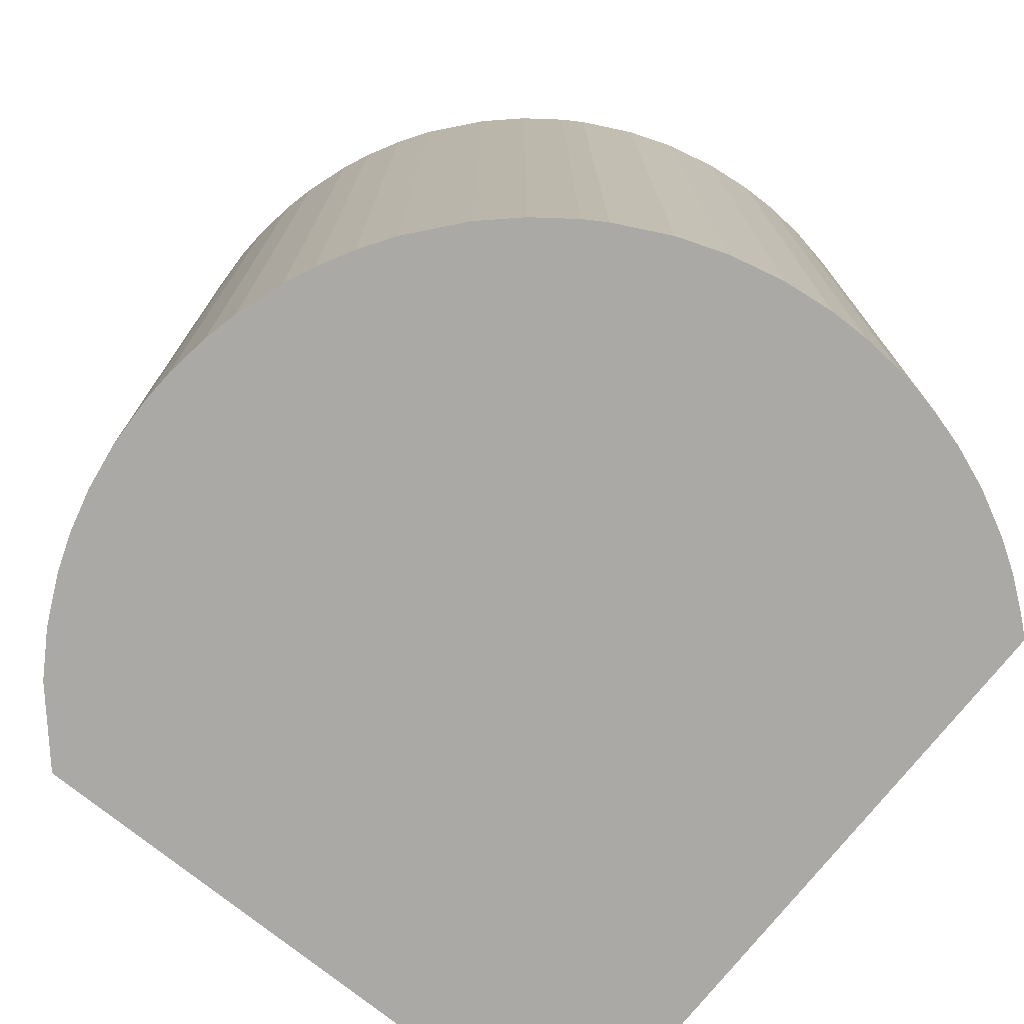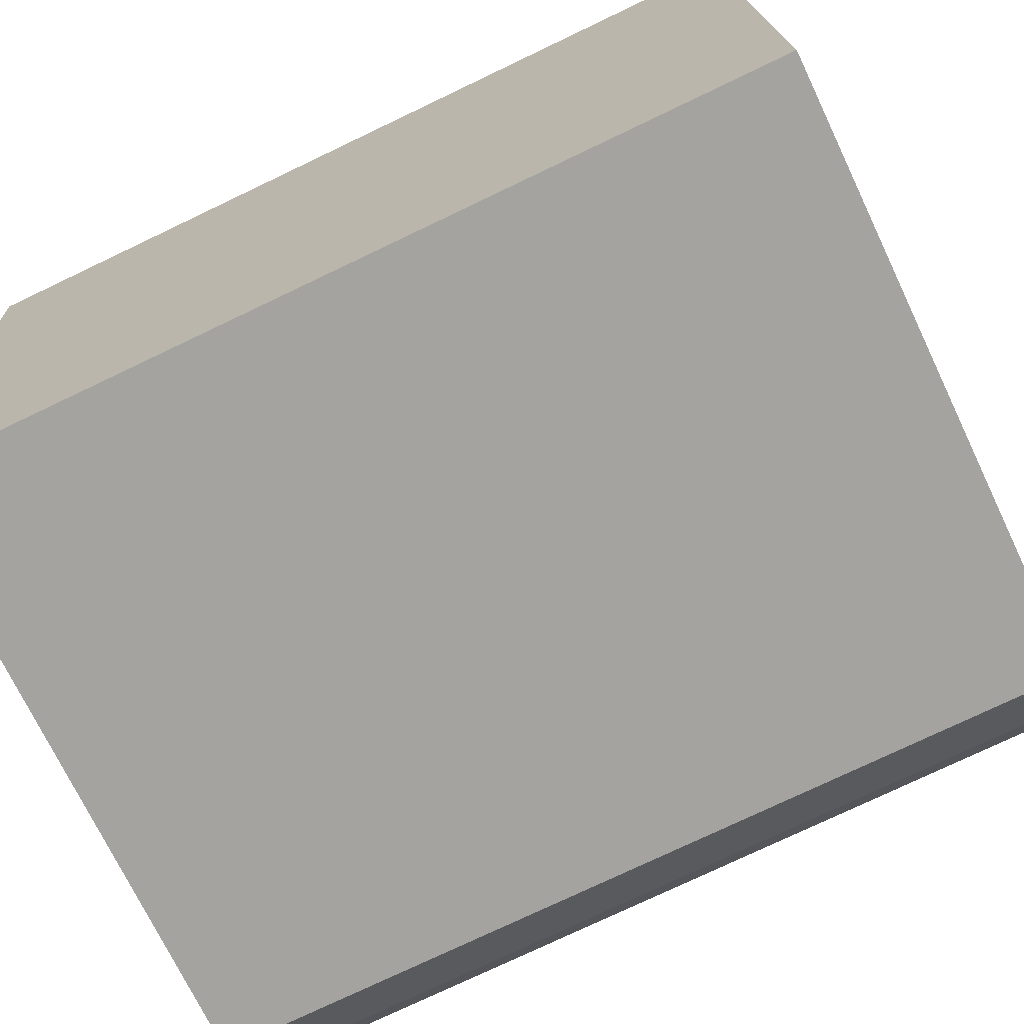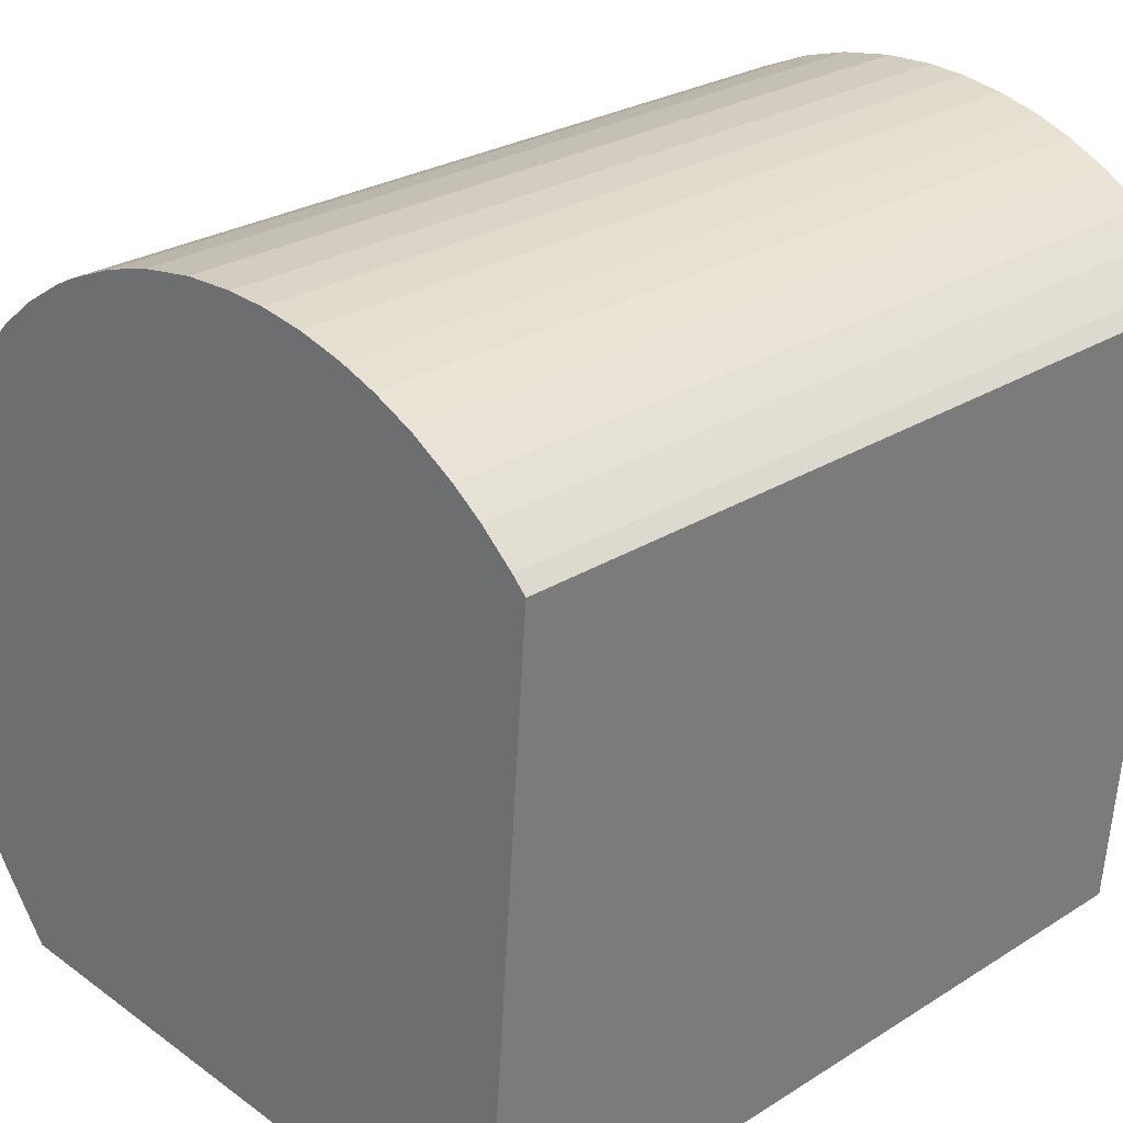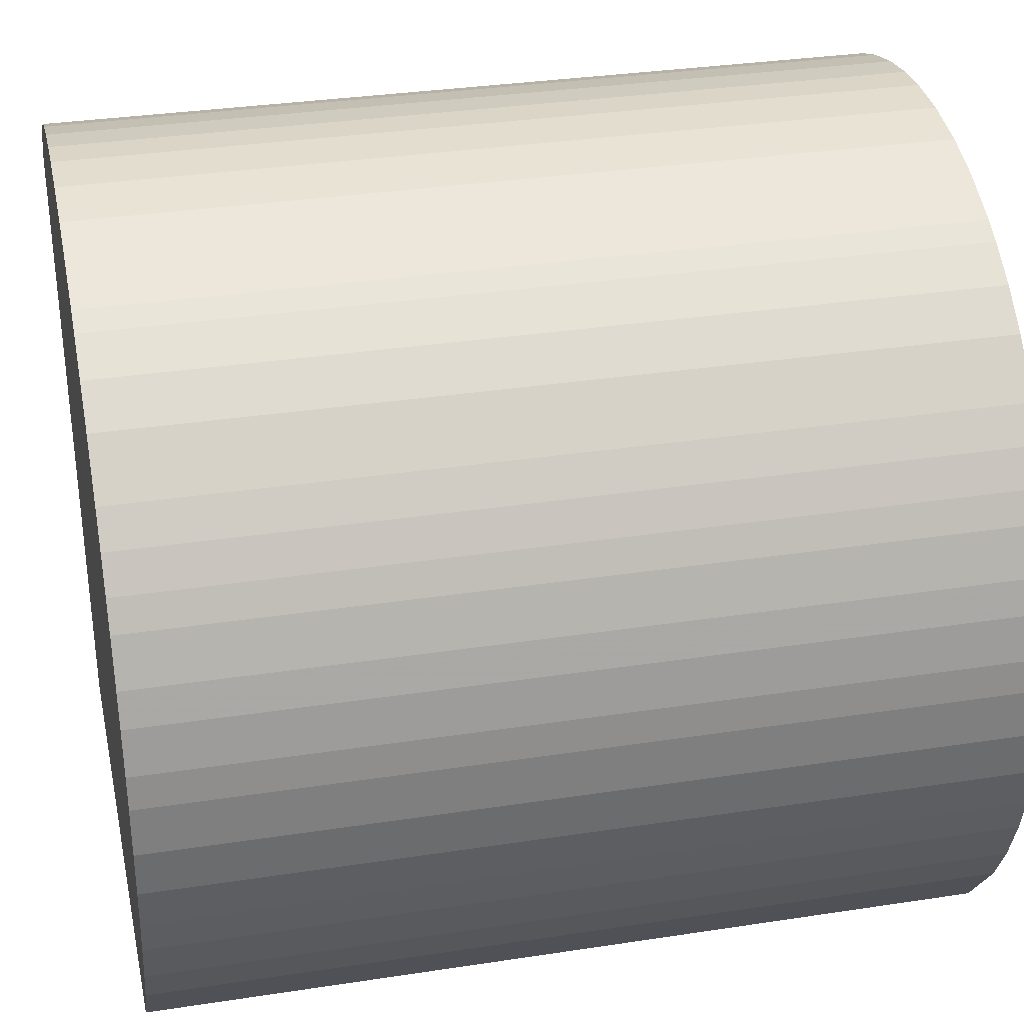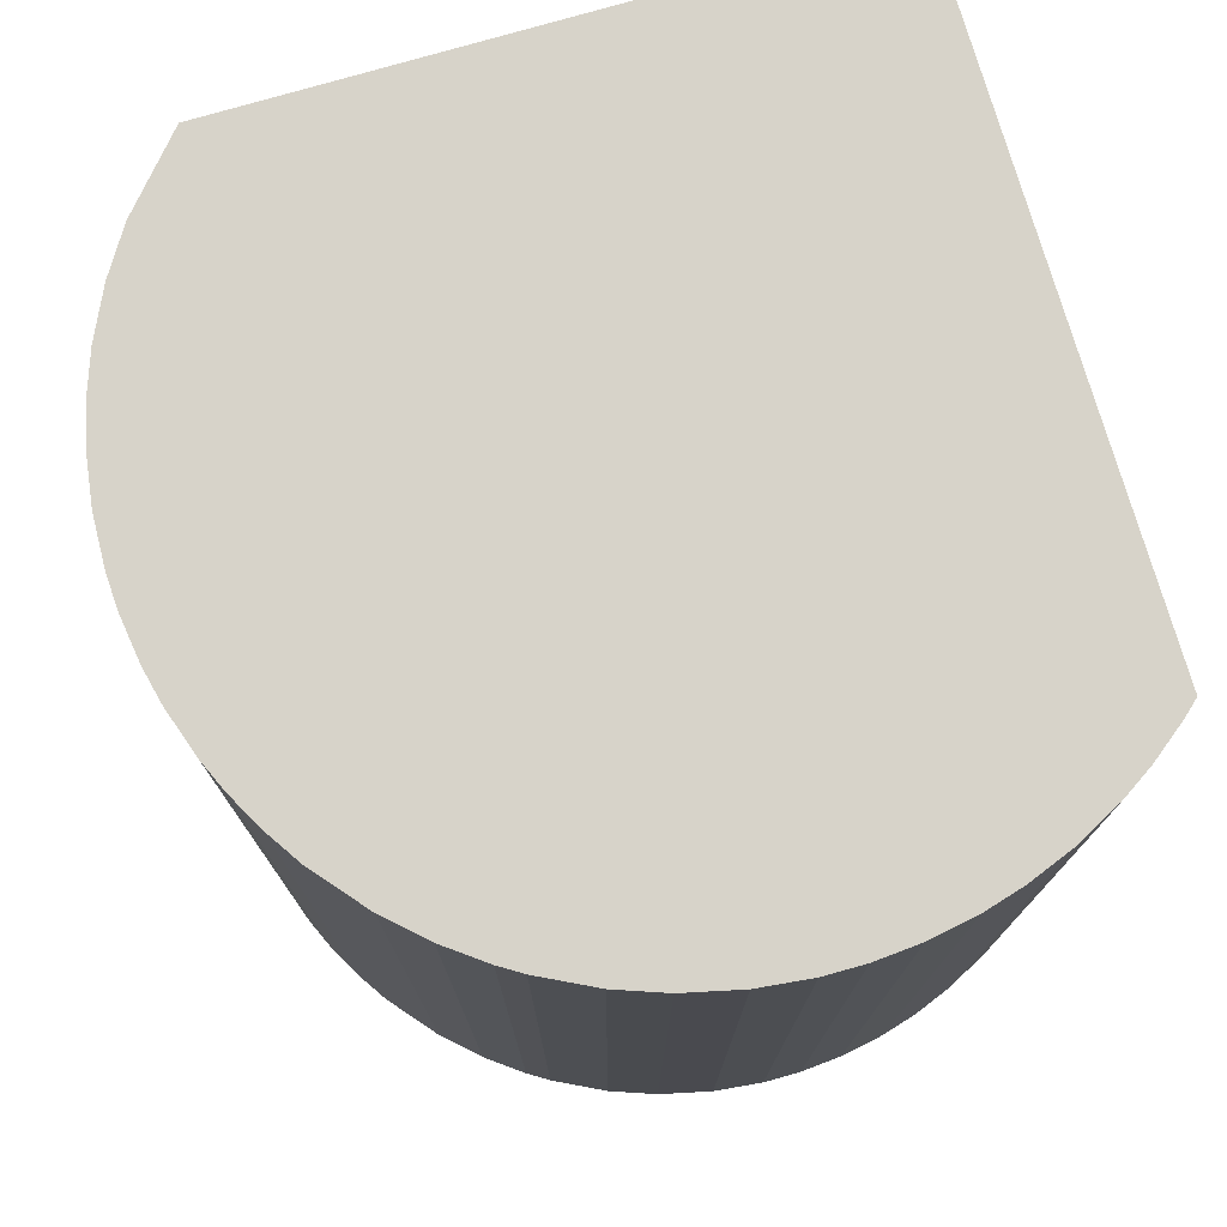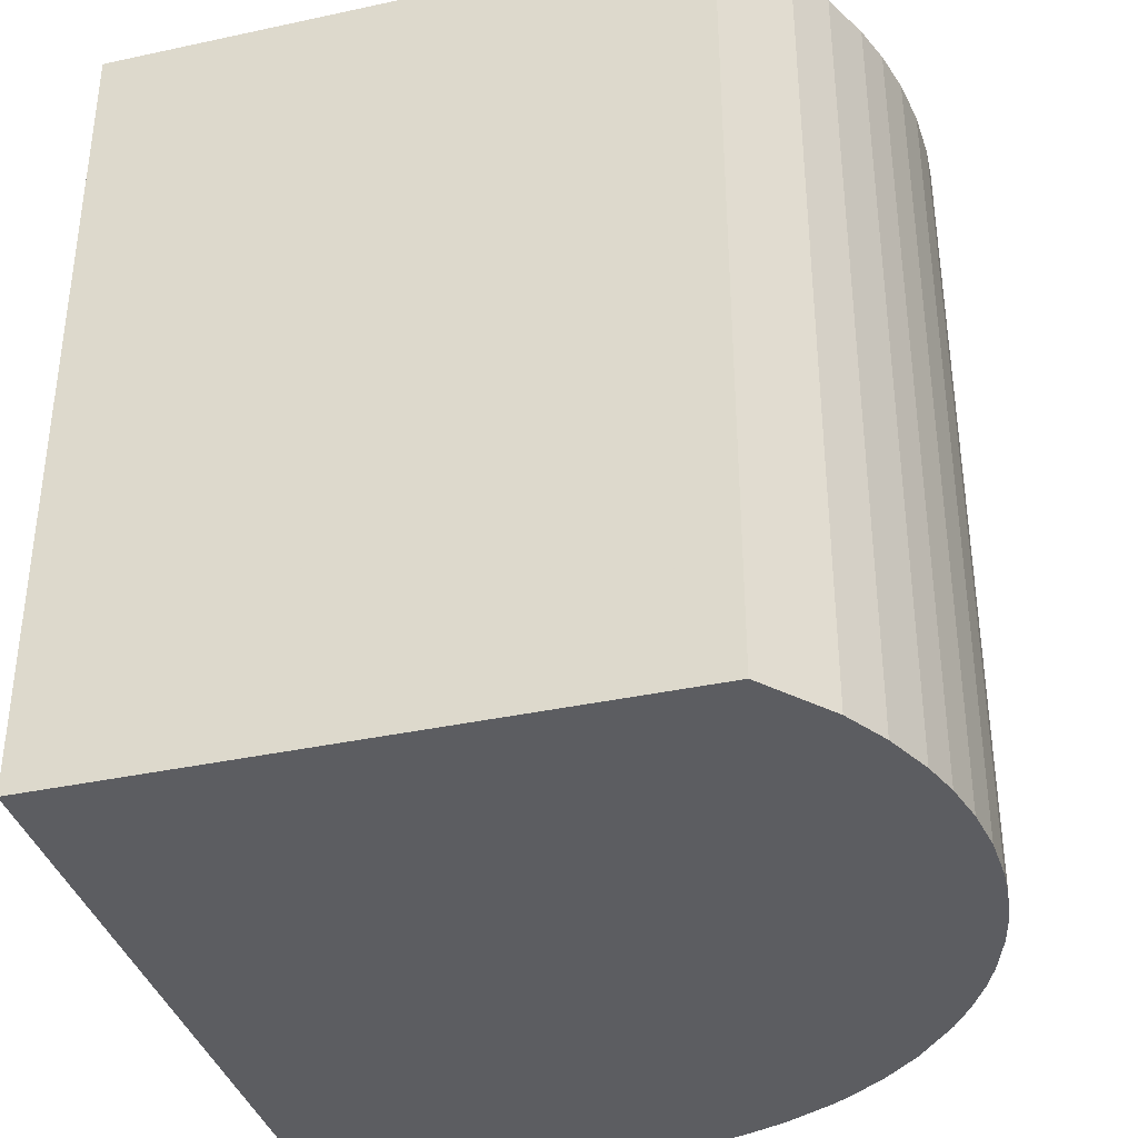
<metadata>
{"format":"obj","ext":"obj","renderer":"f3d","projection":"perspective","resolution":1024,"background":"white","views":[{"elev":-75.4,"azim":-34.3,"up":"+Y"},{"elev":-76.5,"azim":115.5,"up":"+Z"},{"elev":26.2,"azim":45.2,"up":"+Z"},{"elev":32.8,"azim":-102.0,"up":"+Z"},{"elev":76.1,"azim":-11.9,"up":"+Y"},{"elev":-37.0,"azim":-160.0,"up":"+Y"}]}
</metadata>
<code>
v 1.424 -0.1311 -3.918
v 1.424 -0.1311 -3.916
v 1.424 -0.1311 -3.914
v 1.425 -0.1311 -3.913
v 1.425 -0.1311 -3.911
v 1.426 -0.1311 -3.909
v 1.427 -0.1311 -3.908
v 1.428 -0.1311 -3.906
v 1.429 -0.1311 -3.905
v 1.431 -0.1311 -3.903
v 1.432 -0.1311 -3.902
v 1.434 -0.1311 -3.9
v 1.435 -0.1311 -3.9
v 1.437 -0.1311 -3.899
v 1.44 -0.1311 -3.898
v 1.442 -0.1311 -3.898
v 1.444 -0.1311 -3.898
v 1.446 -0.1311 -3.898
v 1.448 -0.1311 -3.898
v 1.45 -0.1311 -3.899
v 1.451 -0.1311 -3.899
v 1.453 -0.1311 -3.9
v 1.455 -0.1311 -3.901
v 1.456 -0.1311 -3.902
v 1.458 -0.1311 -3.904
v 1.458 -0.1311 -3.904
v 1.456 -0.1311 -3.933
v 1.429 -0.1311 -3.931
v 1.427 -0.1311 -3.928
v 1.426 -0.1311 -3.926
v 1.425 -0.1311 -3.924
v 1.424 -0.1311 -3.922
v 1.424 -0.1311 -3.92
v 1.424 -0.1686 -3.918
v 1.424 -0.1686 -3.92
v 1.424 -0.1686 -3.922
v 1.425 -0.1686 -3.924
v 1.426 -0.1686 -3.926
v 1.427 -0.1686 -3.928
v 1.429 -0.1686 -3.931
v 1.456 -0.1686 -3.933
v 1.458 -0.1686 -3.904
v 1.458 -0.1686 -3.904
v 1.456 -0.1686 -3.902
v 1.455 -0.1686 -3.901
v 1.453 -0.1686 -3.9
v 1.451 -0.1686 -3.899
v 1.45 -0.1686 -3.899
v 1.448 -0.1686 -3.898
v 1.446 -0.1686 -3.898
v 1.444 -0.1686 -3.898
v 1.442 -0.1686 -3.898
v 1.44 -0.1686 -3.898
v 1.437 -0.1686 -3.899
v 1.435 -0.1686 -3.9
v 1.434 -0.1686 -3.9
v 1.432 -0.1686 -3.902
v 1.431 -0.1686 -3.903
v 1.429 -0.1686 -3.905
v 1.428 -0.1686 -3.906
v 1.427 -0.1686 -3.908
v 1.426 -0.1686 -3.909
v 1.425 -0.1686 -3.911
v 1.425 -0.1686 -3.913
v 1.424 -0.1686 -3.914
v 1.424 -0.1686 -3.916
v 1.456 -0.1686 -3.933
v 1.429 -0.1686 -3.931
v 1.429 -0.1311 -3.931
v 1.456 -0.1311 -3.933
v 1.458 -0.1686 -3.904
v 1.456 -0.1686 -3.933
v 1.456 -0.1311 -3.933
v 1.458 -0.1311 -3.904
f 1 2 3
f 1 3 4
f 1 4 5
f 1 5 6
f 1 6 7
f 1 7 8
f 1 8 9
f 1 9 10
f 1 10 11
f 1 11 12
f 1 12 13
f 1 13 14
f 1 14 15
f 1 15 16
f 1 16 17
f 1 17 18
f 1 18 19
f 1 19 20
f 1 20 21
f 1 21 22
f 1 22 23
f 1 23 24
f 1 24 25
f 1 25 26
f 1 26 27
f 1 27 28
f 1 28 29
f 1 29 30
f 1 30 31
f 1 31 32
f 1 32 33
f 34 35 36
f 34 36 37
f 34 37 38
f 34 38 39
f 34 39 40
f 34 40 41
f 34 41 42
f 34 42 43
f 34 43 44
f 34 44 45
f 34 45 46
f 34 46 47
f 34 47 48
f 34 48 49
f 34 49 50
f 34 50 51
f 34 51 52
f 34 52 53
f 34 53 54
f 34 54 55
f 34 55 56
f 34 56 57
f 34 57 58
f 34 58 59
f 34 59 60
f 34 60 61
f 34 61 62
f 34 62 63
f 34 63 64
f 34 64 65
f 34 65 66
f 1 35 34
f 35 1 33
f 36 35 33
f 36 33 32
f 37 36 32
f 37 32 31
f 38 37 31
f 38 31 30
f 39 38 30
f 39 30 29
f 40 39 29
f 40 29 28
f 67 68 69
f 67 69 70
f 71 72 73
f 71 73 74
f 43 42 26
f 43 26 25
f 44 43 25
f 44 25 24
f 45 44 24
f 45 24 23
f 46 45 23
f 46 23 22
f 47 46 22
f 47 22 21
f 48 47 21
f 48 21 20
f 49 48 20
f 49 20 19
f 50 49 19
f 50 19 18
f 51 50 18
f 51 18 17
f 52 51 17
f 52 17 16
f 53 52 16
f 53 16 15
f 54 53 15
f 54 15 14
f 55 54 14
f 55 14 13
f 56 55 13
f 56 13 12
f 57 56 12
f 57 12 11
f 58 57 11
f 58 11 10
f 59 58 10
f 59 10 9
f 60 59 9
f 60 9 8
f 61 60 8
f 61 8 7
f 62 61 7
f 62 7 6
f 63 62 6
f 63 6 5
f 64 63 5
f 64 5 4
f 65 64 4
f 65 4 3
f 66 65 3
f 66 3 2
f 34 66 2
f 1 34 2

</code>
